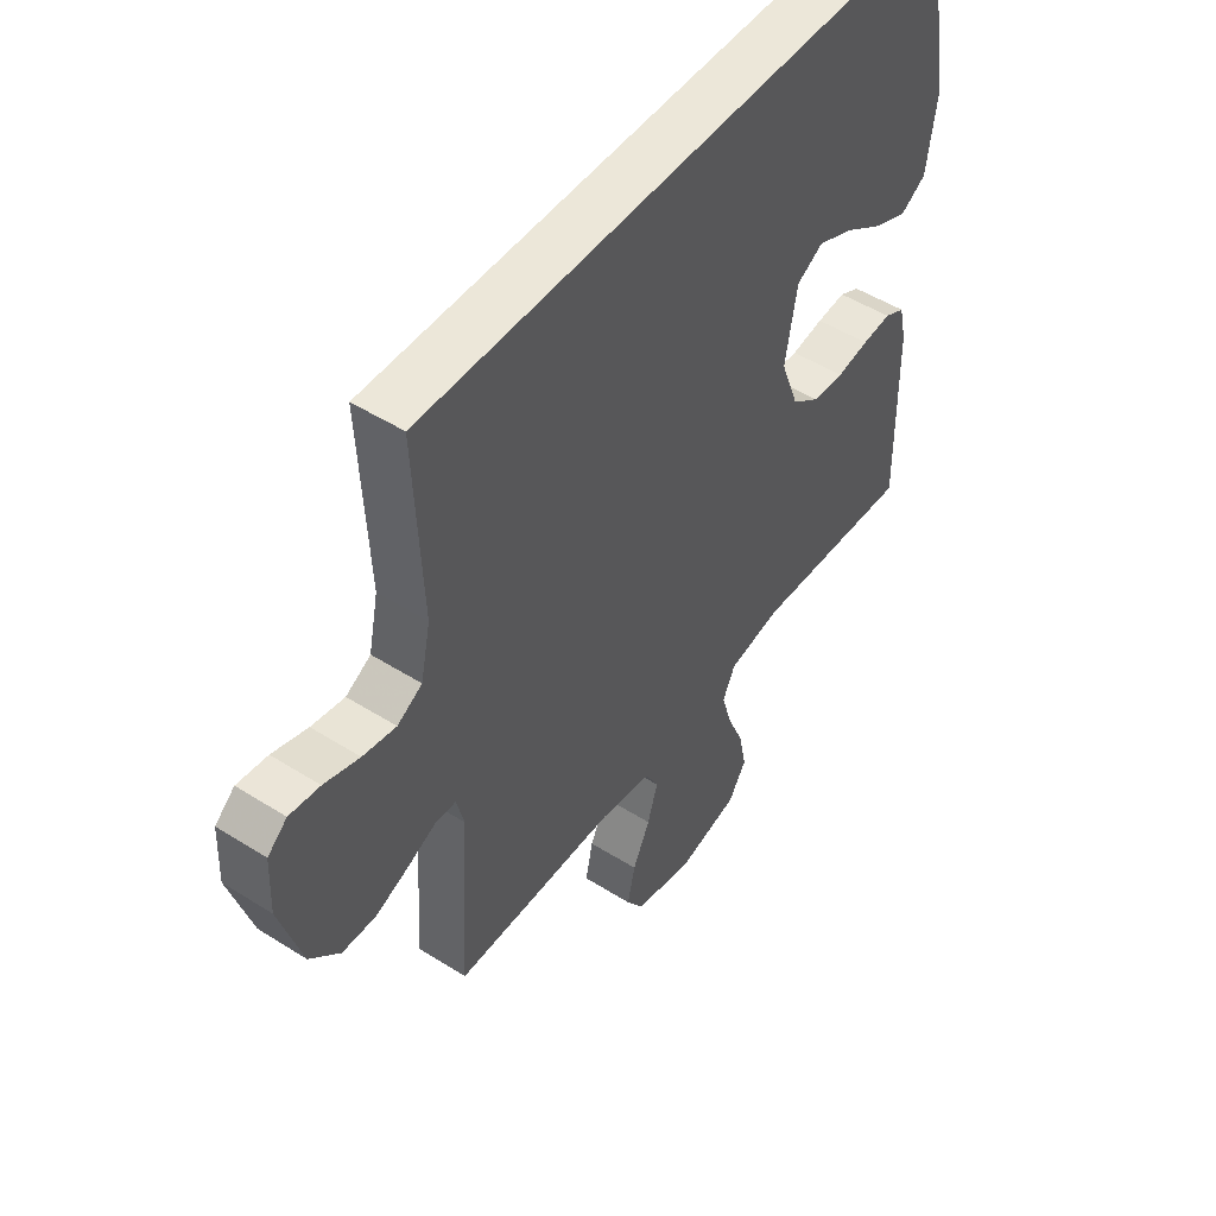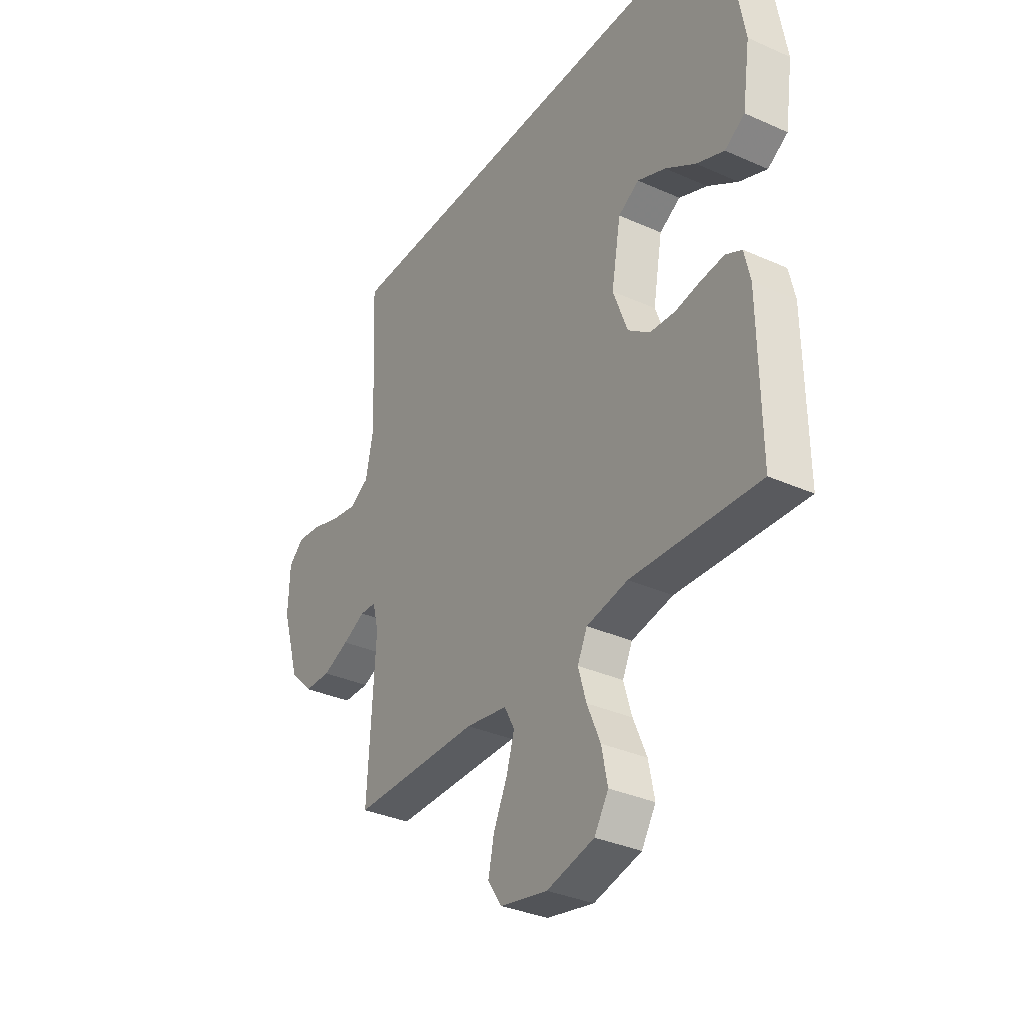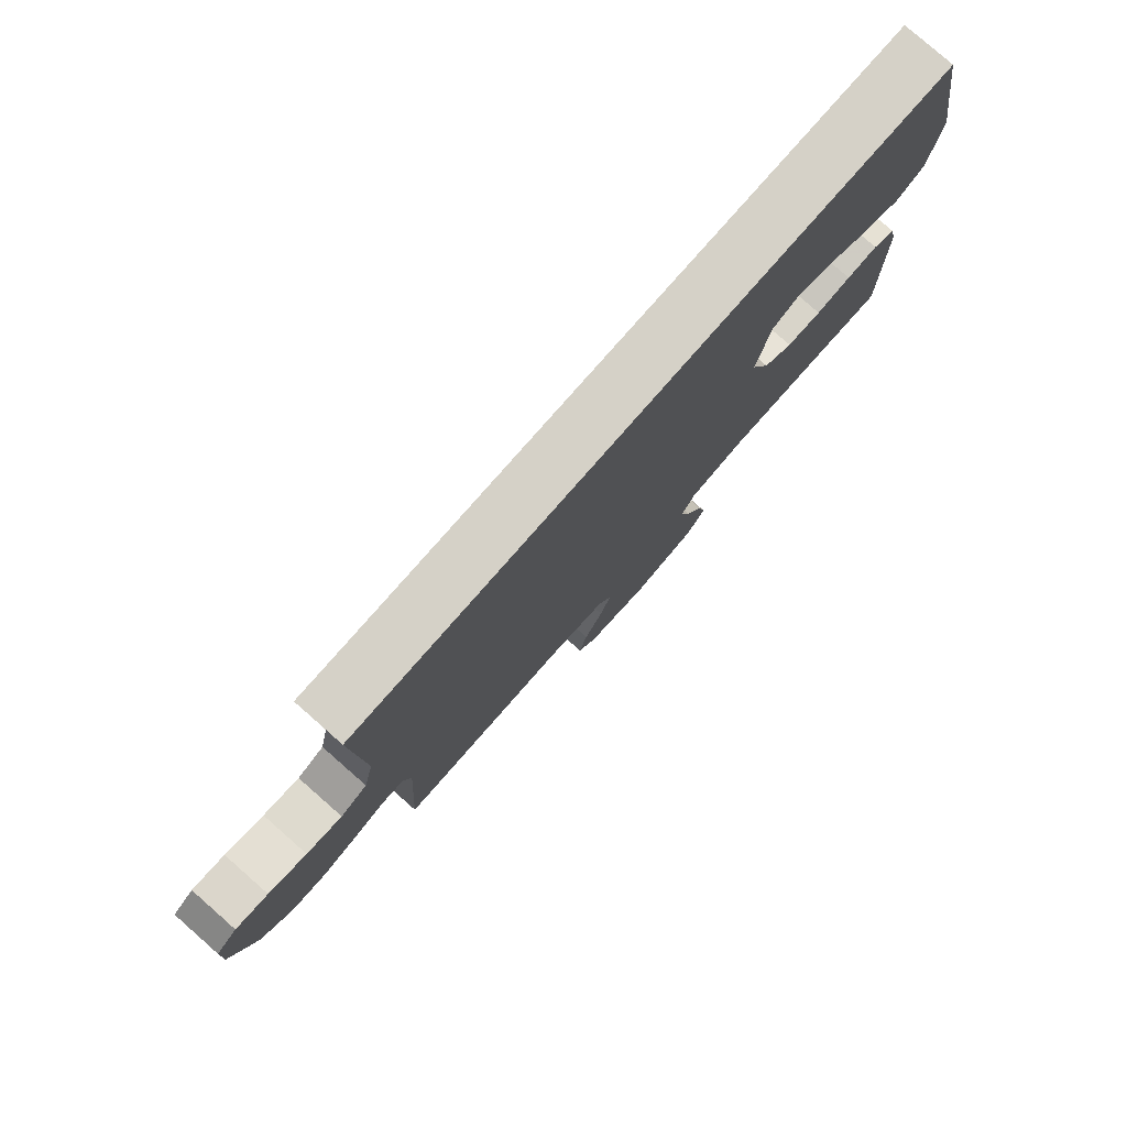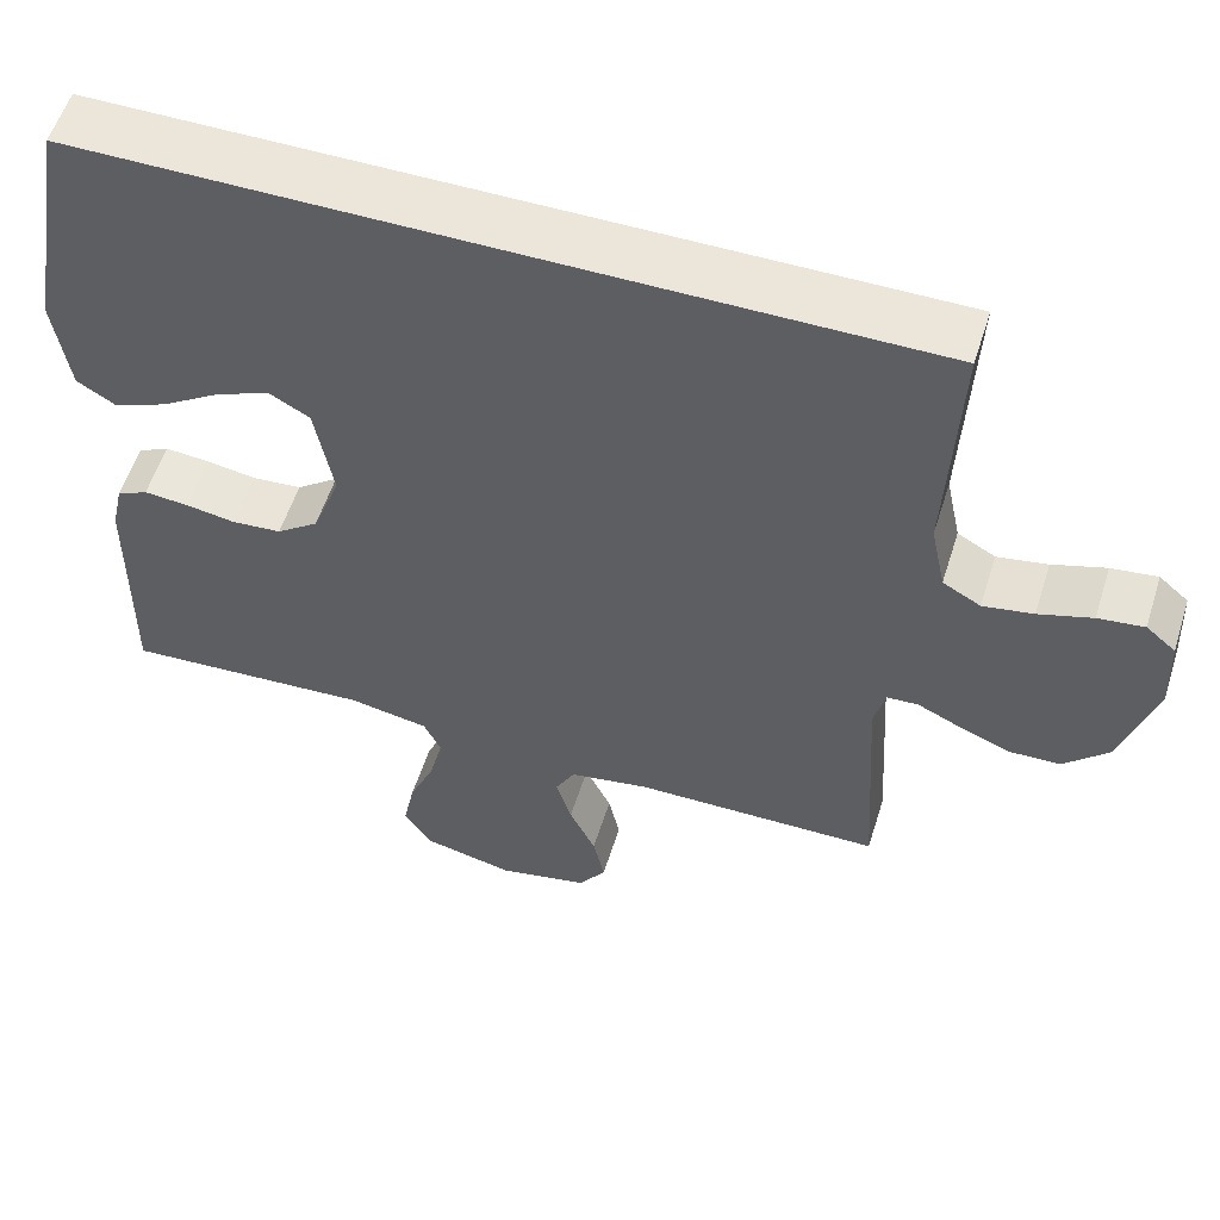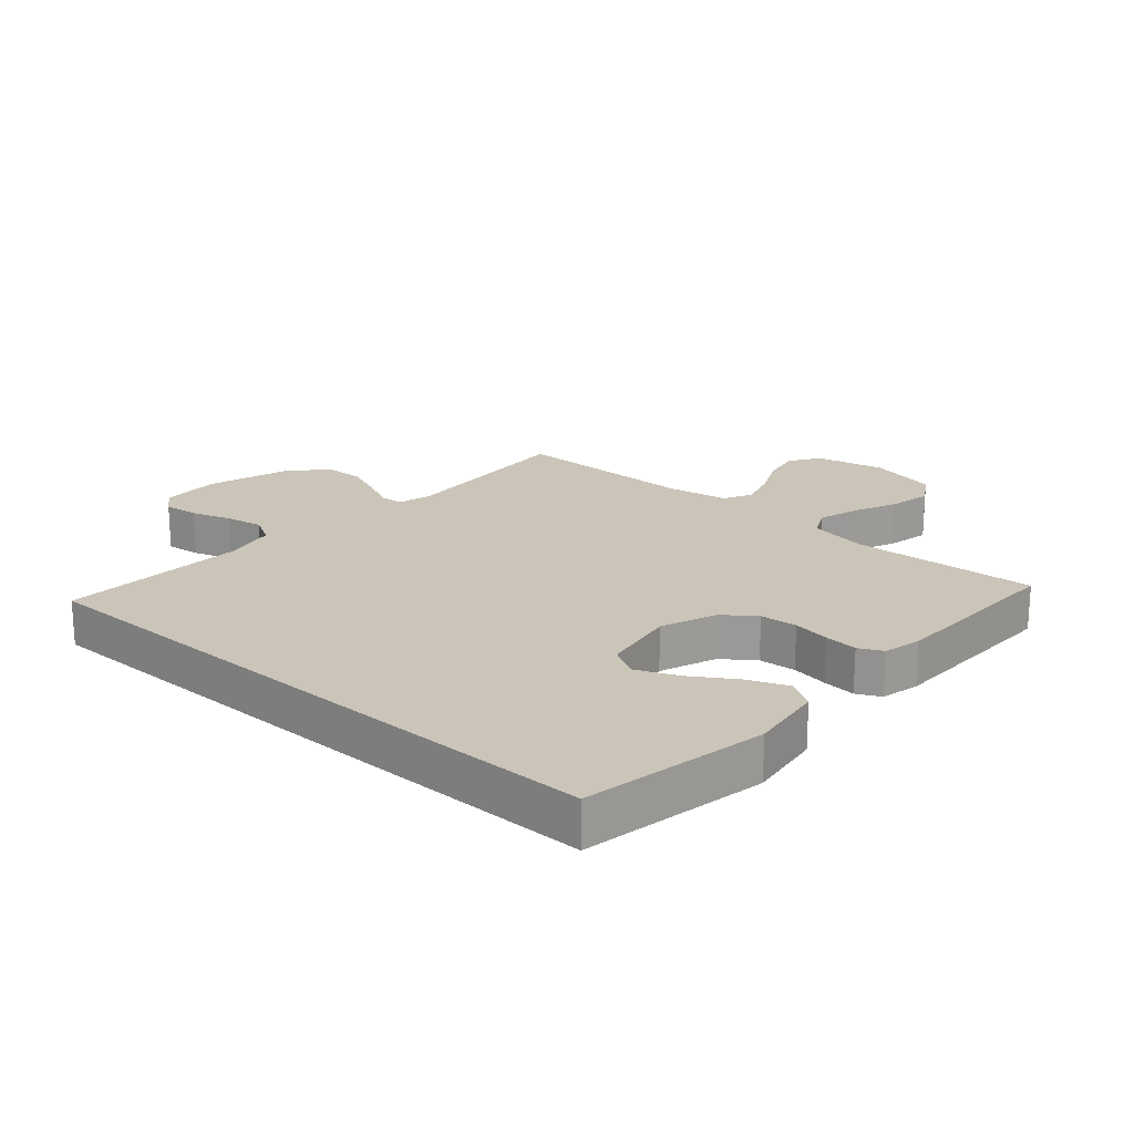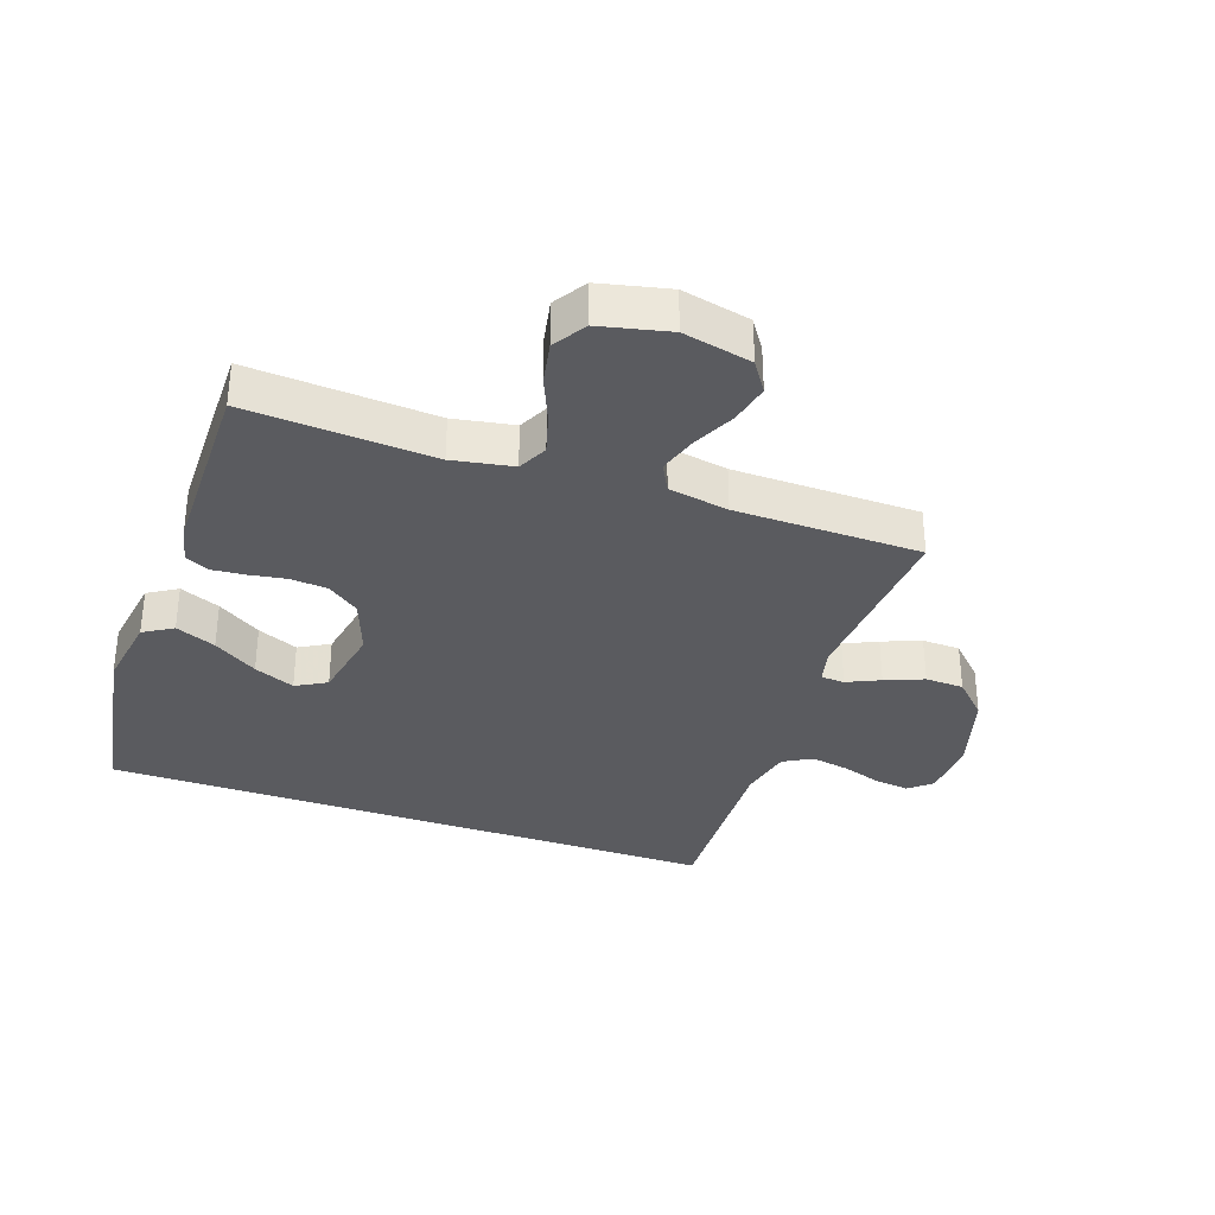
<metadata>
{"format":"obj","ext":"obj","renderer":"f3d","projection":"perspective","resolution":1024,"background":"white","views":[{"elev":49.6,"azim":-55.0,"up":"+Z"},{"elev":-34.1,"azim":58.8,"up":"+Z"},{"elev":79.5,"azim":-48.7,"up":"+Z"},{"elev":56.1,"azim":-162.6,"up":"+Z"},{"elev":20.3,"azim":41.5,"up":"+Y"},{"elev":-33.4,"azim":160.4,"up":"+Y"}]}
</metadata>
<code>
v -0.535 0.07 0.5
v 0.471 0.07 0.5
v 0.523 0.07 0.2
v 0.505 0.07 0.078
v 0.458 0.07 0.049
v 0.393 0.07 0.076
v 0.322 0.07 0.122
v 0.256 0.07 0.15
v 0.207 0.07 0.122
v 0.185 0.07 0
v 0.219 0.07 -0.091
v 0.27 0.07 -0.129
v 0.33 0.07 -0.134
v 0.39 0.07 -0.124
v 0.444 0.07 -0.119
v 0.482 0.07 -0.138
v 0.496 0.07 -0.2
v 0.5 0.07 -0.5
v 0.2 0.07 -0.482
v 0.103 0.07 -0.5
v 0.08 0.07 -0.548
v 0.099 0.07 -0.613
v 0.13 0.07 -0.686
v 0.144 0.07 -0.755
v 0.111 0.07 -0.808
v 0 0.07 -0.834
v -0.111 0.07 -0.81
v -0.144 0.07 -0.761
v -0.13 0.07 -0.696
v -0.098 0.07 -0.628
v -0.079 0.07 -0.565
v -0.103 0.07 -0.52
v -0.2 0.07 -0.503
v -0.5 0.07 -0.5
v -0.482 0.07 -0.2
v -0.496 0.07 -0.145
v -0.534 0.07 -0.143
v -0.587 0.07 -0.168
v -0.649 0.07 -0.193
v -0.711 0.07 -0.191
v -0.766 0.07 -0.136
v -0.807 0.07 0
v -0.803 0.07 0.096
v -0.767 0.07 0.127
v -0.711 0.07 0.12
v -0.646 0.07 0.099
v -0.585 0.07 0.088
v -0.539 0.07 0.114
v -0.521 0.07 0.2
v -0.535 0 0.5
v 0.471 0 0.5
v 0.523 0 0.2
v 0.505 0 0.078
v 0.458 0 0.049
v 0.393 0 0.076
v 0.322 0 0.122
v 0.256 0 0.15
v 0.207 0 0.122
v 0.185 0 0
v 0.219 0 -0.091
v 0.27 0 -0.129
v 0.33 0 -0.134
v 0.39 0 -0.124
v 0.444 0 -0.119
v 0.482 0 -0.138
v 0.496 0 -0.2
v 0.5 0 -0.5
v 0.2 0 -0.482
v 0.103 0 -0.5
v 0.08 0 -0.548
v 0.099 0 -0.613
v 0.13 0 -0.686
v 0.144 0 -0.755
v 0.111 0 -0.808
v 0 0 -0.834
v -0.111 0 -0.81
v -0.144 0 -0.761
v -0.13 0 -0.696
v -0.098 0 -0.628
v -0.079 0 -0.565
v -0.103 0 -0.52
v -0.2 0 -0.503
v -0.5 0 -0.5
v -0.482 0 -0.2
v -0.496 0 -0.145
v -0.534 0 -0.143
v -0.587 0 -0.168
v -0.649 0 -0.193
v -0.711 0 -0.191
v -0.766 0 -0.136
v -0.807 0 0
v -0.803 0 0.096
v -0.767 0 0.127
v -0.711 0 0.12
v -0.646 0 0.099
v -0.585 0 0.088
v -0.539 0 0.114
v -0.521 0 0.2
f 44 45 46
f 43 44 46
f 42 43 46
f 41 42 46
f 40 41 46
f 39 40 46
f 38 39 46
f 37 38 46
f 36 37 46 47
f 33 34 35
f 32 33 35 36
f 28 29 30
f 27 28 30
f 26 27 30
f 25 26 30
f 24 25 30
f 23 24 30
f 22 23 30
f 21 22 30 31
f 20 21 31 32
f 17 18 19
f 16 17 19
f 15 16 19
f 14 15 19
f 13 14 19
f 20 32 36
f 19 20 36
f 13 19 36
f 12 13 36
f 5 6 7
f 4 5 7
f 3 4 7
f 2 3 7
f 2 7 8
f 2 8 9
f 1 2 9
f 49 1 9
f 36 47 48
f 12 36 48
f 11 12 48
f 10 11 48 49
f 9 10 49
f 95 94 93
f 95 93 92
f 95 92 91
f 95 91 90
f 95 90 89
f 95 89 88
f 95 88 87
f 95 87 86
f 96 95 86 85
f 84 83 82
f 85 84 82 81
f 79 78 77
f 79 77 76
f 79 76 75
f 79 75 74
f 79 74 73
f 79 73 72
f 79 72 71
f 80 79 71 70
f 81 80 70 69
f 68 67 66
f 68 66 65
f 68 65 64
f 68 64 63
f 68 63 62
f 85 81 69
f 85 69 68
f 85 68 62
f 85 62 61
f 56 55 54
f 56 54 53
f 56 53 52
f 56 52 51
f 57 56 51
f 58 57 51
f 58 51 50
f 58 50 98
f 97 96 85
f 97 85 61
f 97 61 60
f 98 97 60 59
f 98 59 58
f 1 50 51 2
f 2 51 52 3
f 3 52 53 4
f 4 53 54 5
f 5 54 55 6
f 6 55 56 7
f 7 56 57 8
f 8 57 58 9
f 9 58 59 10
f 10 59 60 11
f 11 60 61 12
f 12 61 62 13
f 13 62 63 14
f 14 63 64 15
f 15 64 65 16
f 16 65 66 17
f 17 66 67 18
f 18 67 68 19
f 19 68 69 20
f 20 69 70 21
f 21 70 71 22
f 22 71 72 23
f 23 72 73 24
f 24 73 74 25
f 25 74 75 26
f 26 75 76 27
f 27 76 77 28
f 28 77 78 29
f 29 78 79 30
f 30 79 80 31
f 31 80 81 32
f 32 81 82 33
f 33 82 83 34
f 34 83 84 35
f 35 84 85 36
f 36 85 86 37
f 37 86 87 38
f 38 87 88 39
f 39 88 89 40
f 40 89 90 41
f 41 90 91 42
f 42 91 92 43
f 43 92 93 44
f 44 93 94 45
f 45 94 95 46
f 46 95 96 47
f 47 96 97 48
f 48 97 98 49
f 49 98 50 1

</code>
